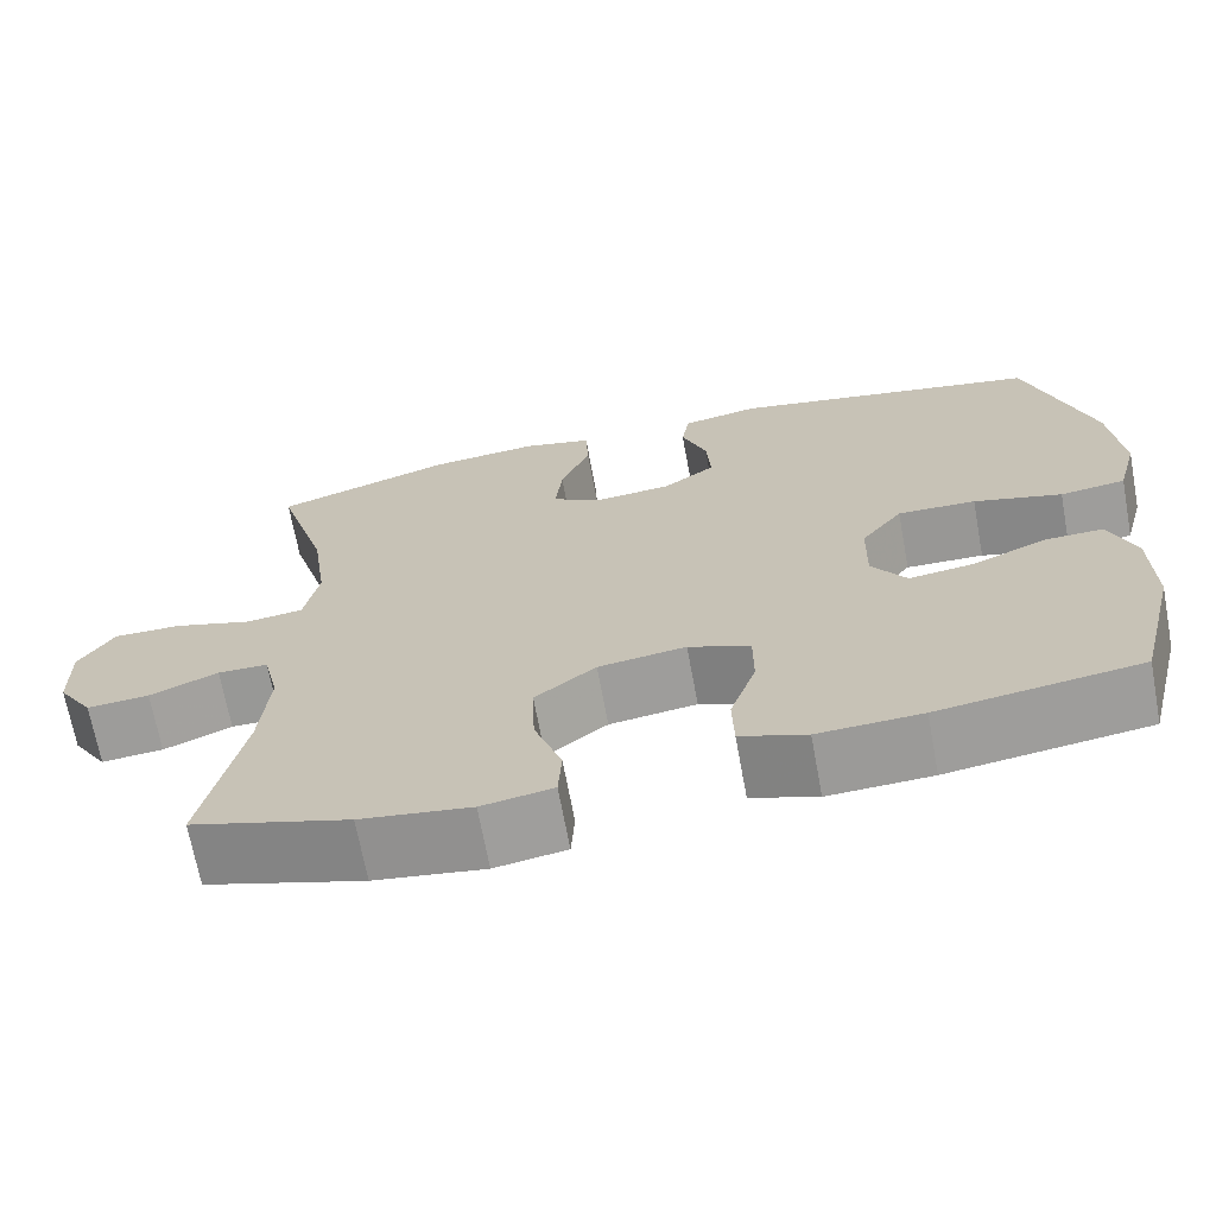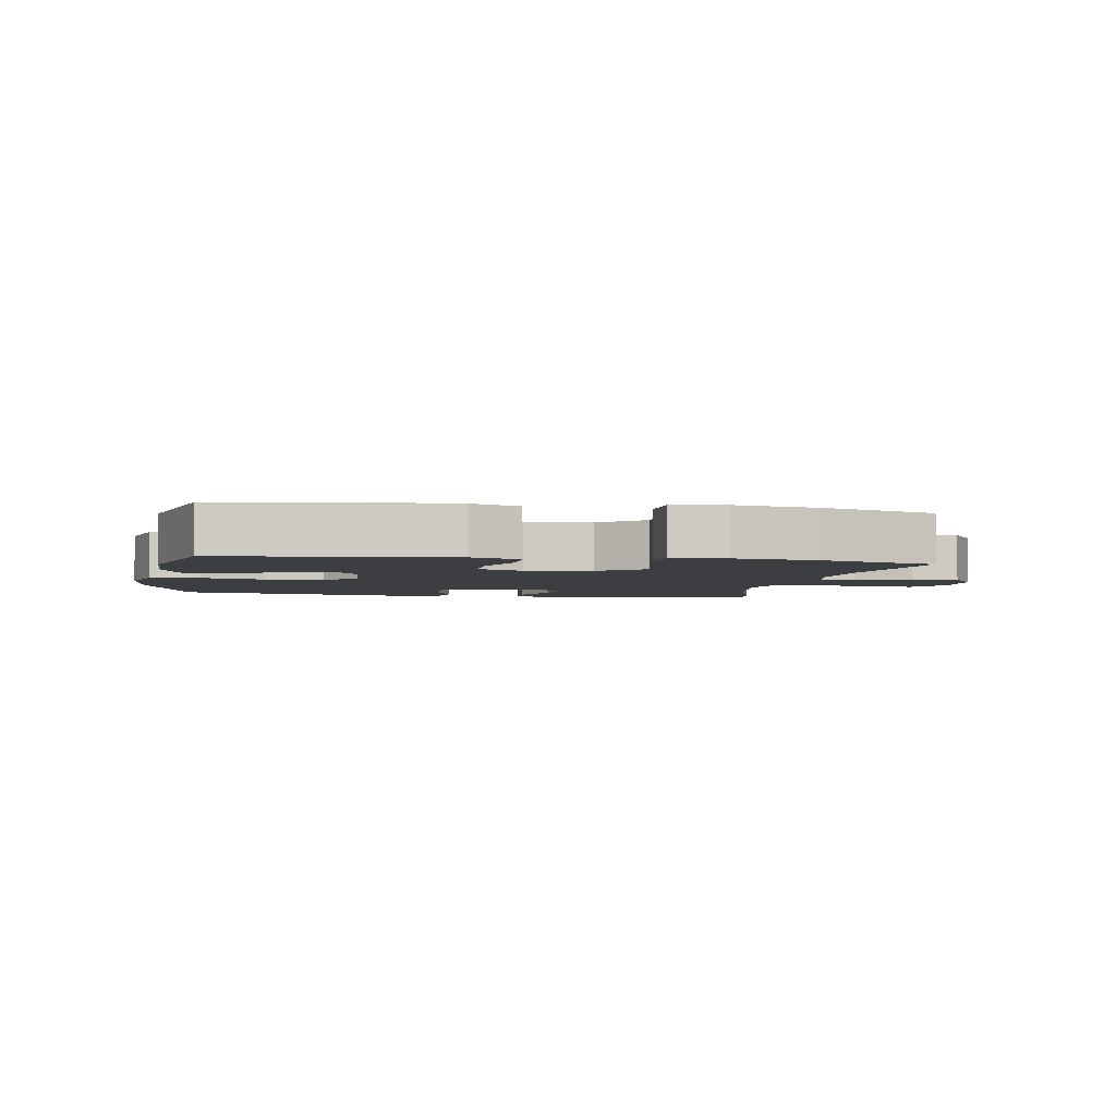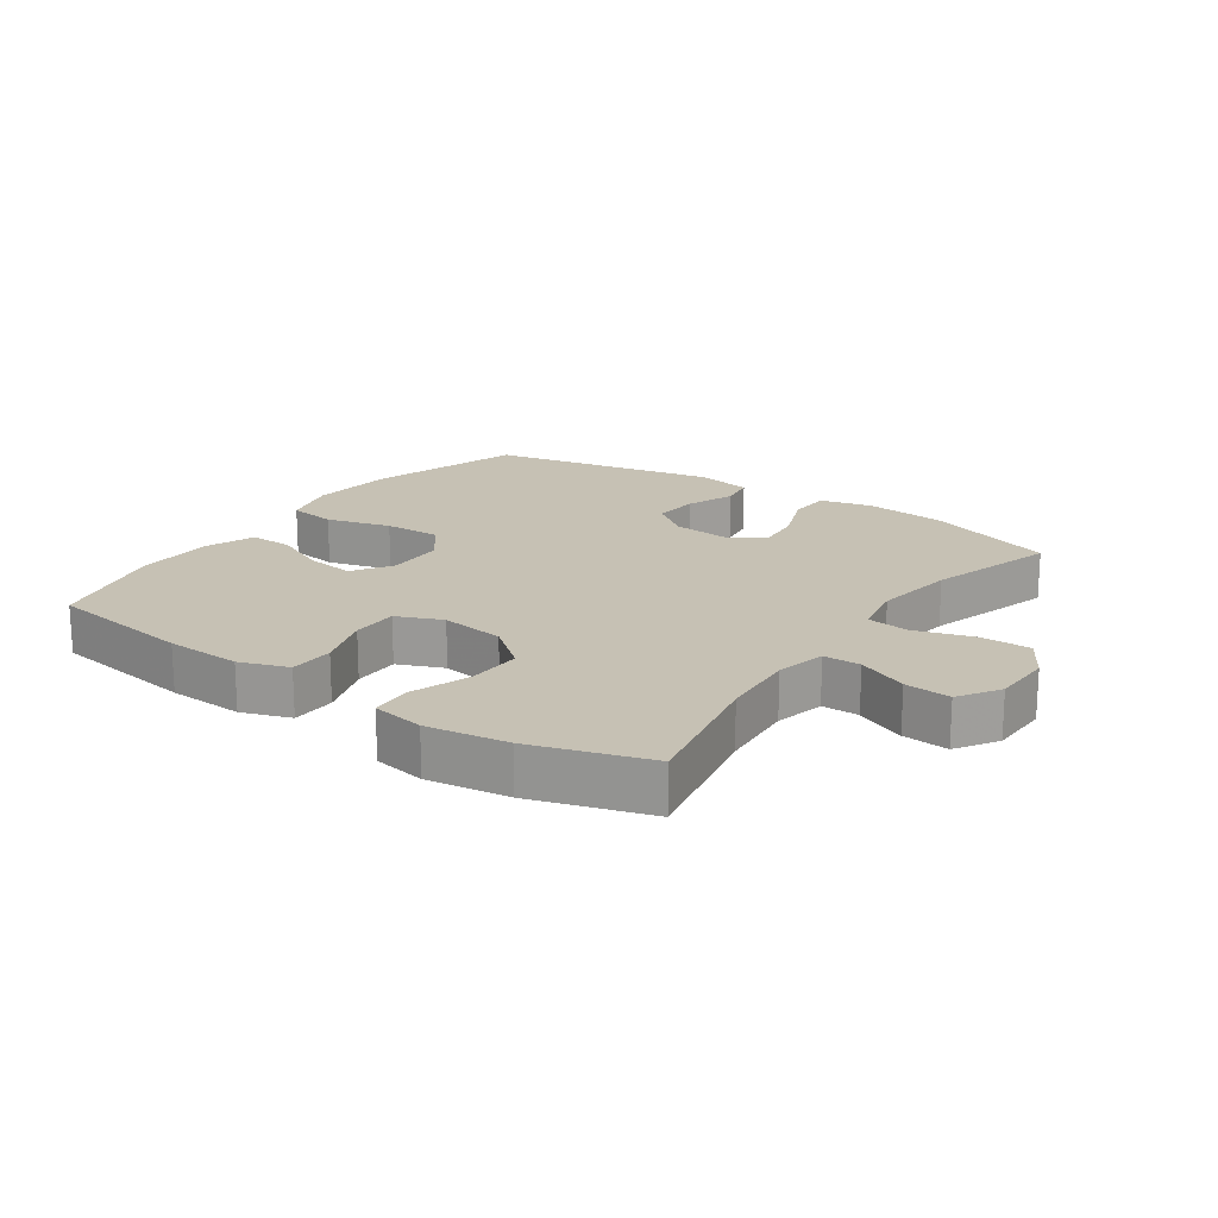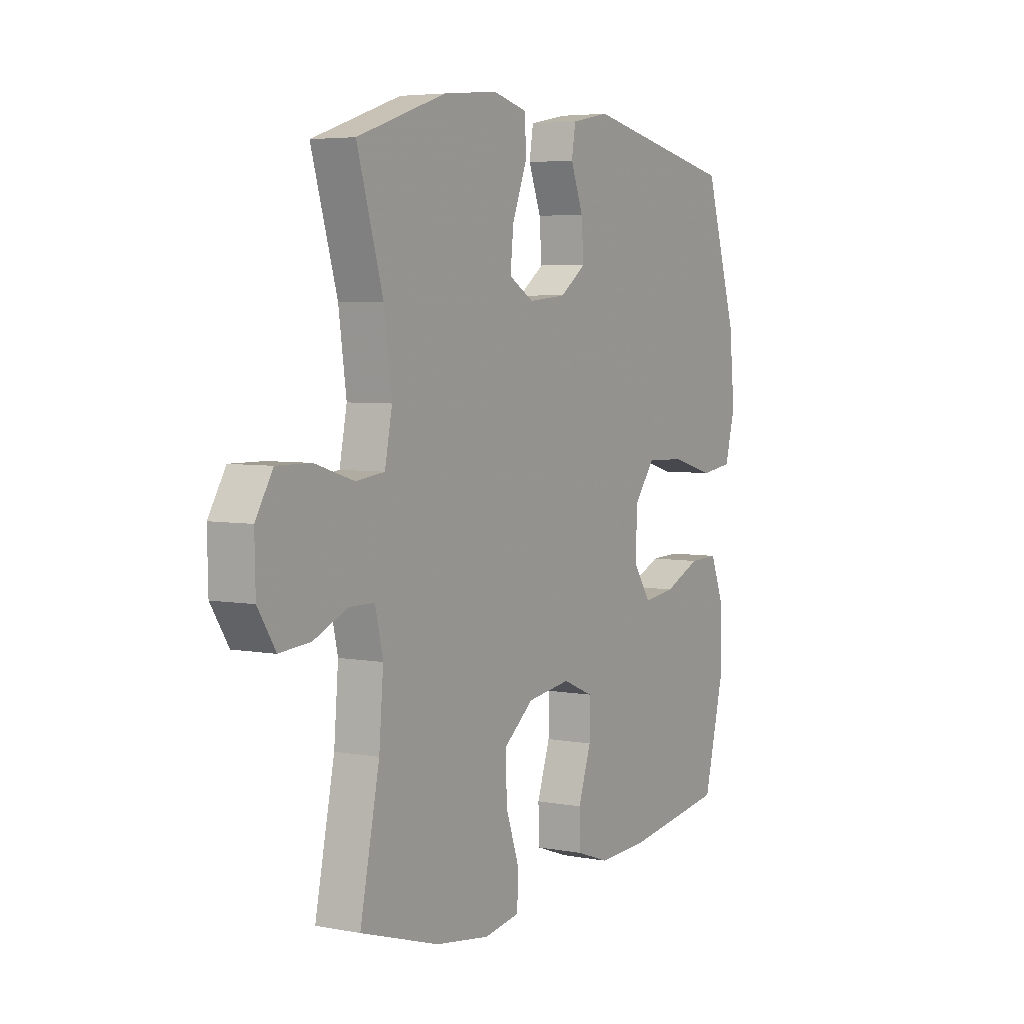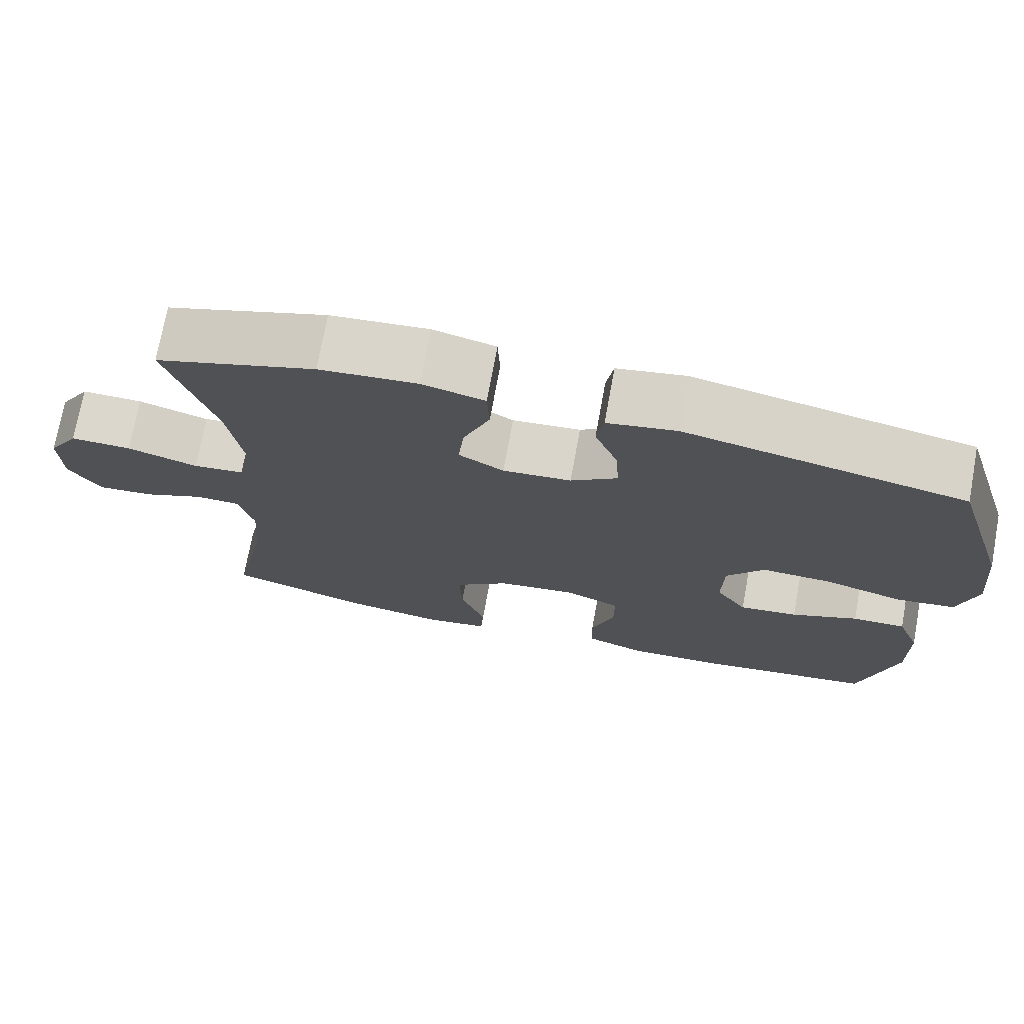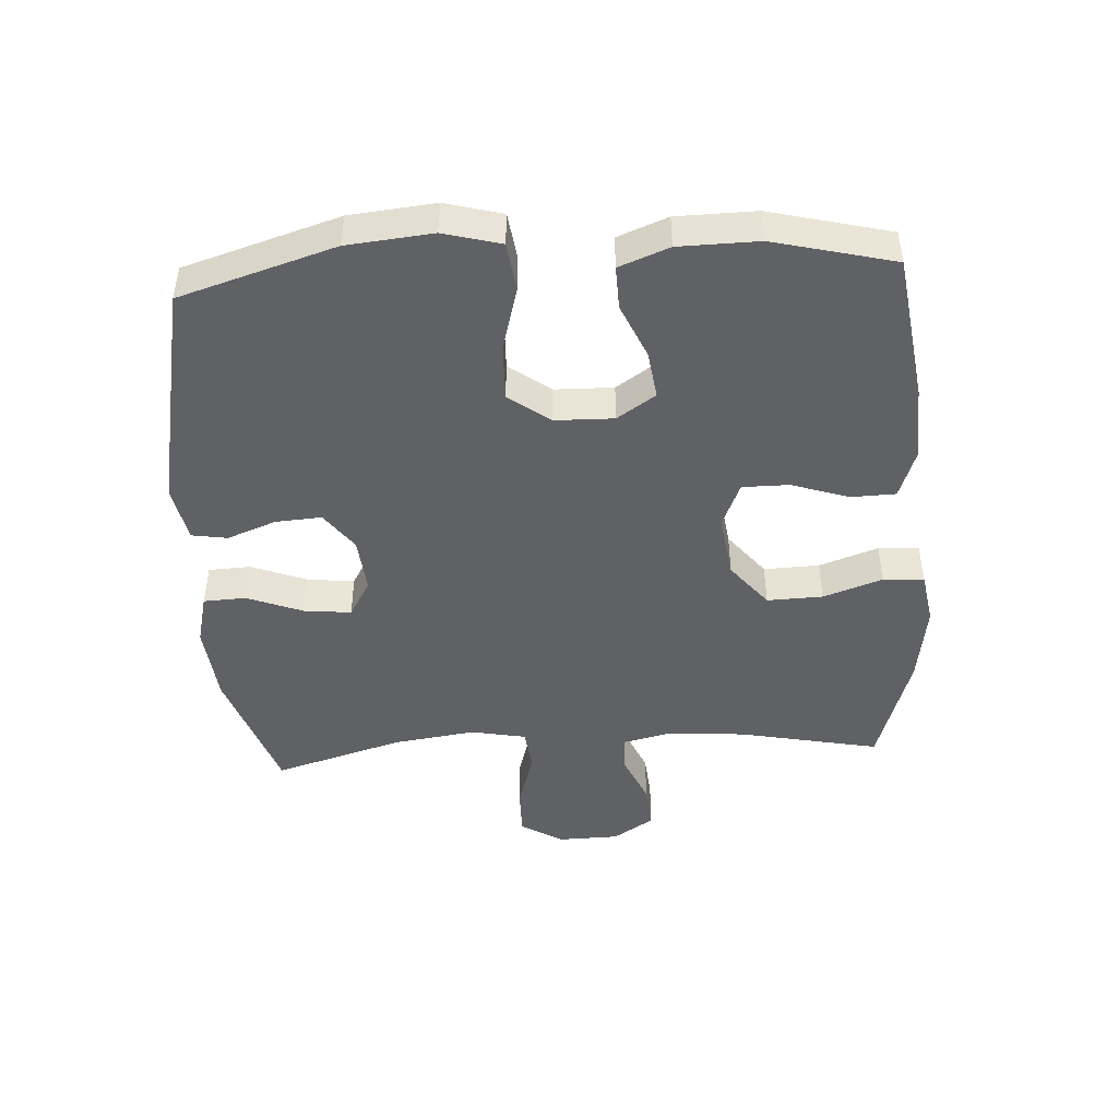
<metadata>
{"format":"obj","ext":"obj","renderer":"f3d","projection":"perspective","resolution":1024,"background":"white","views":[{"elev":-68.8,"azim":10.5,"up":"+Z"},{"elev":-3.6,"azim":170.0,"up":"+Y"},{"elev":18.5,"azim":-145.0,"up":"+Y"},{"elev":4.9,"azim":-59.3,"up":"+Z"},{"elev":73.3,"azim":10.4,"up":"+Z"},{"elev":-45.9,"azim":93.5,"up":"+Y"}]}
</metadata>
<code>
v -0.5 0.07 0.5
v -0.294 0.07 0.569
v -0.168 0.07 0.581
v -0.088 0.07 0.561
v -0.085 0.07 0.495
v -0.119 0.07 0.408
v -0.127 0.07 0.334
v -0.069 0.07 0.3
v 0.019 0.07 0.308
v 0.079 0.07 0.352
v 0.074 0.07 0.424
v 0.045 0.07 0.5
v 0.054 0.07 0.556
v 0.143 0.07 0.573
v 0.5 0.07 0.5
v 0.574 0.07 0.258
v 0.587 0.07 0.125
v 0.563 0.07 0.036
v 0.488 0.07 0.026
v 0.387 0.07 0.054
v 0.297 0.07 0.057
v 0.249 0.07 -0.007
v 0.247 0.07 -0.099
v 0.287 0.07 -0.159
v 0.362 0.07 -0.149
v 0.447 0.07 -0.112
v 0.515 0.07 -0.11
v 0.545 0.07 -0.188
v 0.547 0.07 -0.312
v 0.5 0.07 -0.5
v 0.269 0.07 -0.533
v 0.15 0.07 -0.538
v 0.074 0.07 -0.511
v 0.072 0.07 -0.441
v 0.102 0.07 -0.352
v 0.102 0.07 -0.279
v 0.031 0.07 -0.249
v -0.07 0.07 -0.263
v -0.14 0.07 -0.319
v -0.137 0.07 -0.406
v -0.105 0.07 -0.498
v -0.109 0.07 -0.562
v -0.191 0.07 -0.576
v -0.318 0.07 -0.557
v -0.5 0.07 -0.5
v -0.455 0.07 -0.281
v -0.445 0.07 -0.16
v -0.463 0.07 -0.082
v -0.521 0.07 -0.081
v -0.6 0.07 -0.115
v -0.672 0.07 -0.121
v -0.713 0.07 -0.057
v -0.715 0.07 0.038
v -0.675 0.07 0.104
v -0.596 0.07 0.103
v -0.505 0.07 0.075
v -0.439 0.07 0.083
v -0.422 0.07 0.169
v -0.44 0.07 0.298
v -0.5 0 0.5
v -0.294 0 0.569
v -0.168 0 0.581
v -0.088 0 0.561
v -0.085 0 0.495
v -0.119 0 0.408
v -0.127 0 0.334
v -0.069 0 0.3
v 0.019 0 0.308
v 0.079 0 0.352
v 0.074 0 0.424
v 0.045 0 0.5
v 0.054 0 0.556
v 0.143 0 0.573
v 0.5 0 0.5
v 0.574 0 0.258
v 0.587 0 0.125
v 0.563 0 0.036
v 0.488 0 0.026
v 0.387 0 0.054
v 0.297 0 0.057
v 0.249 0 -0.007
v 0.247 0 -0.099
v 0.287 0 -0.159
v 0.362 0 -0.149
v 0.447 0 -0.112
v 0.515 0 -0.11
v 0.545 0 -0.188
v 0.547 0 -0.312
v 0.5 0 -0.5
v 0.269 0 -0.533
v 0.15 0 -0.538
v 0.074 0 -0.511
v 0.072 0 -0.441
v 0.102 0 -0.352
v 0.102 0 -0.279
v 0.031 0 -0.249
v -0.07 0 -0.263
v -0.14 0 -0.319
v -0.137 0 -0.406
v -0.105 0 -0.498
v -0.109 0 -0.562
v -0.191 0 -0.576
v -0.318 0 -0.557
v -0.5 0 -0.5
v -0.455 0 -0.281
v -0.445 0 -0.16
v -0.463 0 -0.082
v -0.521 0 -0.081
v -0.6 0 -0.115
v -0.672 0 -0.121
v -0.713 0 -0.057
v -0.715 0 0.038
v -0.675 0 0.104
v -0.596 0 0.103
v -0.505 0 0.075
v -0.439 0 0.083
v -0.422 0 0.169
v -0.44 0 0.298
f 53 54 55 56
f 53 56 57
f 52 53 57
f 49 50 51 52
f 48 49 52 57
f 47 48 57 58
f 43 44 45 46
f 43 46 47
f 40 41 42 43
f 39 40 43 47
f 38 39 47 58
f 32 33 34 35
f 32 35 36
f 31 32 36
f 30 31 36
f 29 30 36
f 28 29 36 37
f 25 26 27 28
f 24 25 28 37
f 17 18 19 20
f 17 20 21
f 16 17 21
f 15 16 21
f 14 15 21 22
f 11 12 13 14
f 10 11 14 22
f 3 4 5 6
f 3 6 7
f 59 1 2 3
f 59 3 7
f 58 59 7 8
f 38 58 8 9
f 23 24 37 38
f 22 23 38
f 9 10 22 38
f 115 114 113 112
f 116 115 112
f 116 112 111
f 111 110 109 108
f 116 111 108 107
f 117 116 107 106
f 105 104 103 102
f 106 105 102
f 102 101 100 99
f 106 102 99 98
f 117 106 98 97
f 94 93 92 91
f 95 94 91
f 95 91 90
f 95 90 89
f 95 89 88
f 96 95 88 87
f 87 86 85 84
f 96 87 84 83
f 79 78 77 76
f 80 79 76
f 80 76 75
f 80 75 74
f 81 80 74 73
f 73 72 71 70
f 81 73 70 69
f 65 64 63 62
f 66 65 62
f 62 61 60 118
f 66 62 118
f 67 66 118 117
f 68 67 117 97
f 97 96 83 82
f 97 82 81
f 97 81 69 68
f 1 60 61 2
f 2 61 62 3
f 3 62 63 4
f 4 63 64 5
f 5 64 65 6
f 6 65 66 7
f 7 66 67 8
f 8 67 68 9
f 9 68 69 10
f 10 69 70 11
f 11 70 71 12
f 12 71 72 13
f 13 72 73 14
f 14 73 74 15
f 15 74 75 16
f 16 75 76 17
f 17 76 77 18
f 18 77 78 19
f 19 78 79 20
f 20 79 80 21
f 21 80 81 22
f 22 81 82 23
f 23 82 83 24
f 24 83 84 25
f 25 84 85 26
f 26 85 86 27
f 27 86 87 28
f 28 87 88 29
f 29 88 89 30
f 30 89 90 31
f 31 90 91 32
f 32 91 92 33
f 33 92 93 34
f 34 93 94 35
f 35 94 95 36
f 36 95 96 37
f 37 96 97 38
f 38 97 98 39
f 39 98 99 40
f 40 99 100 41
f 41 100 101 42
f 42 101 102 43
f 43 102 103 44
f 44 103 104 45
f 45 104 105 46
f 46 105 106 47
f 47 106 107 48
f 48 107 108 49
f 49 108 109 50
f 50 109 110 51
f 51 110 111 52
f 52 111 112 53
f 53 112 113 54
f 54 113 114 55
f 55 114 115 56
f 56 115 116 57
f 57 116 117 58
f 58 117 118 59
f 59 118 60 1

</code>
